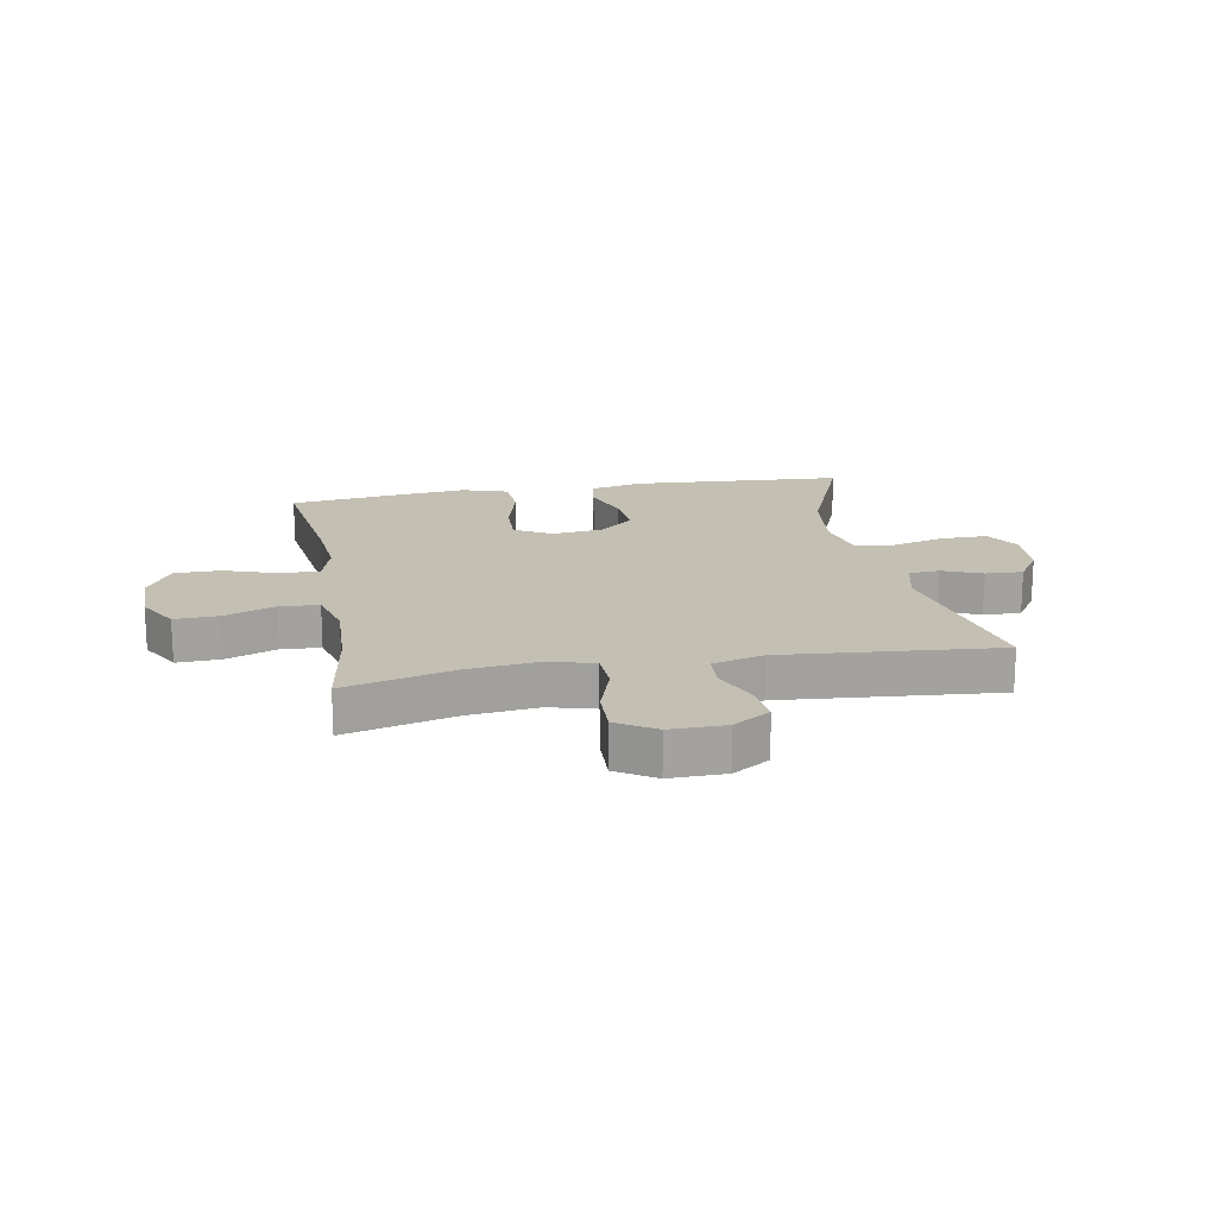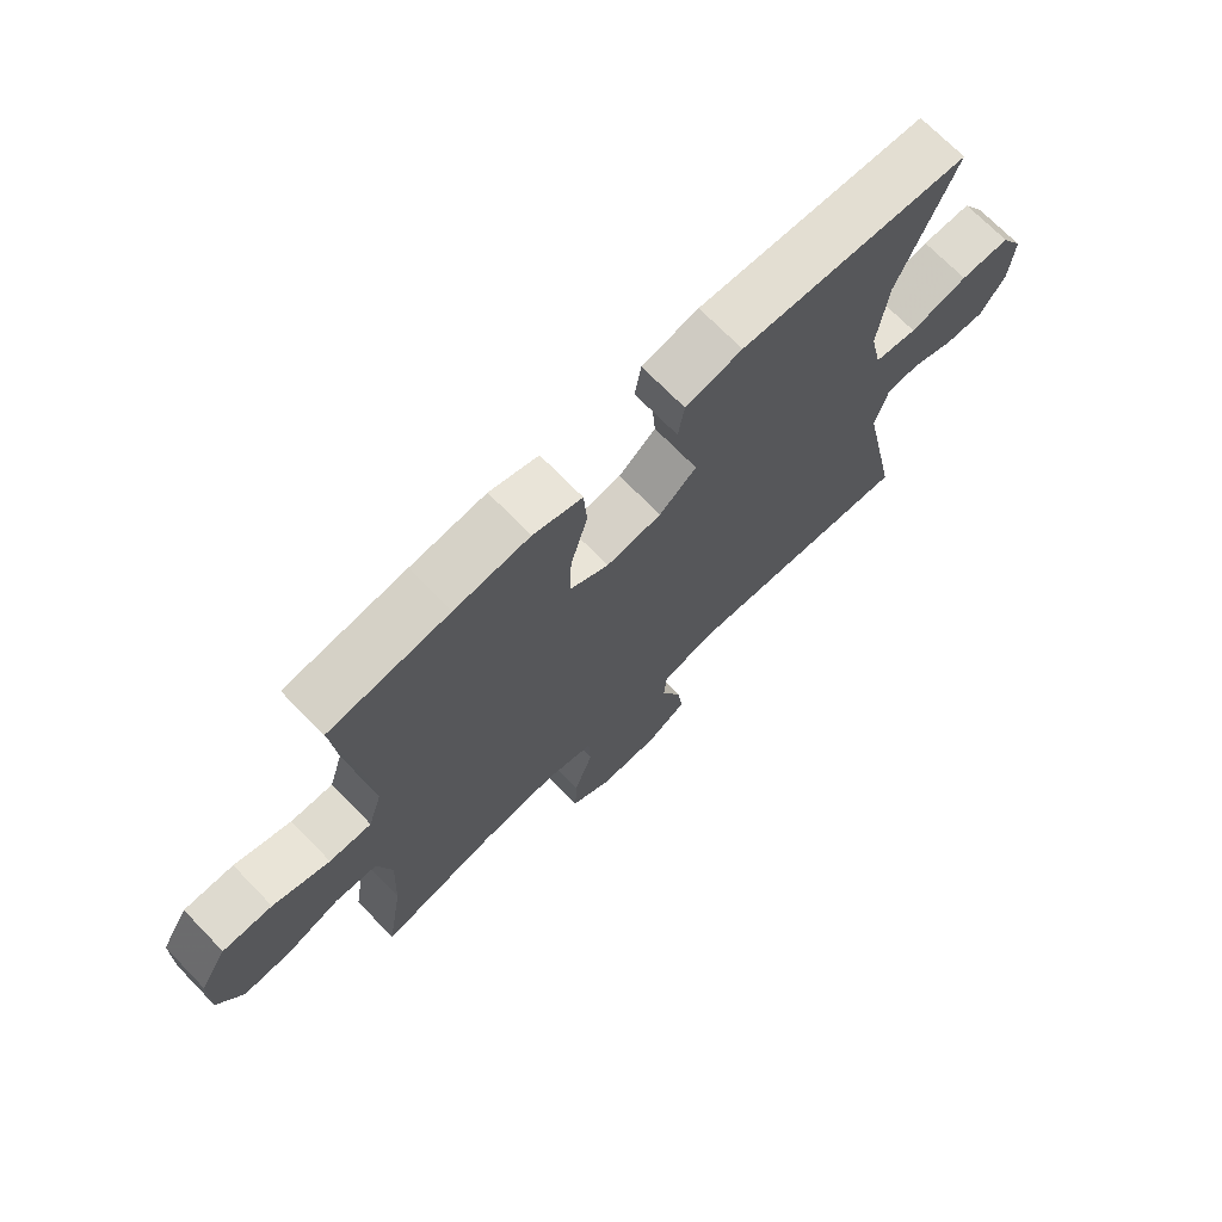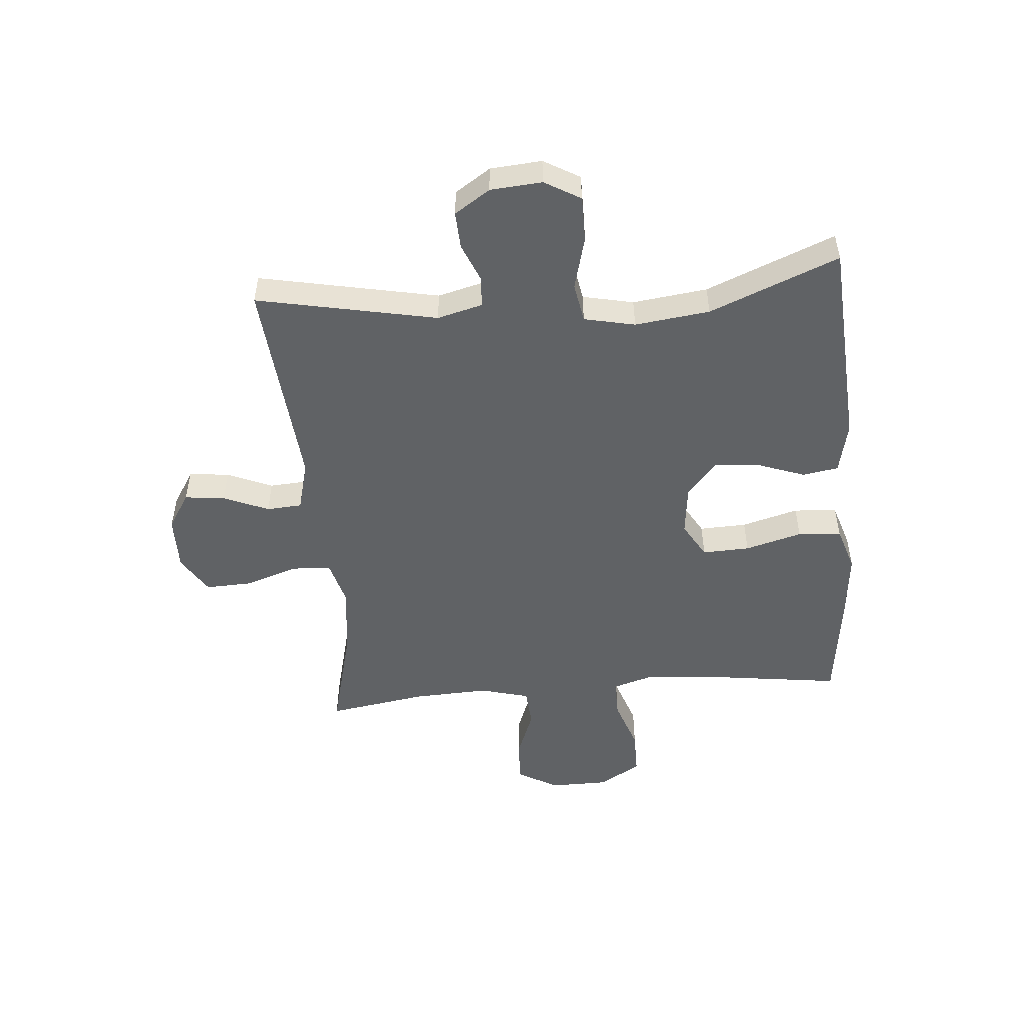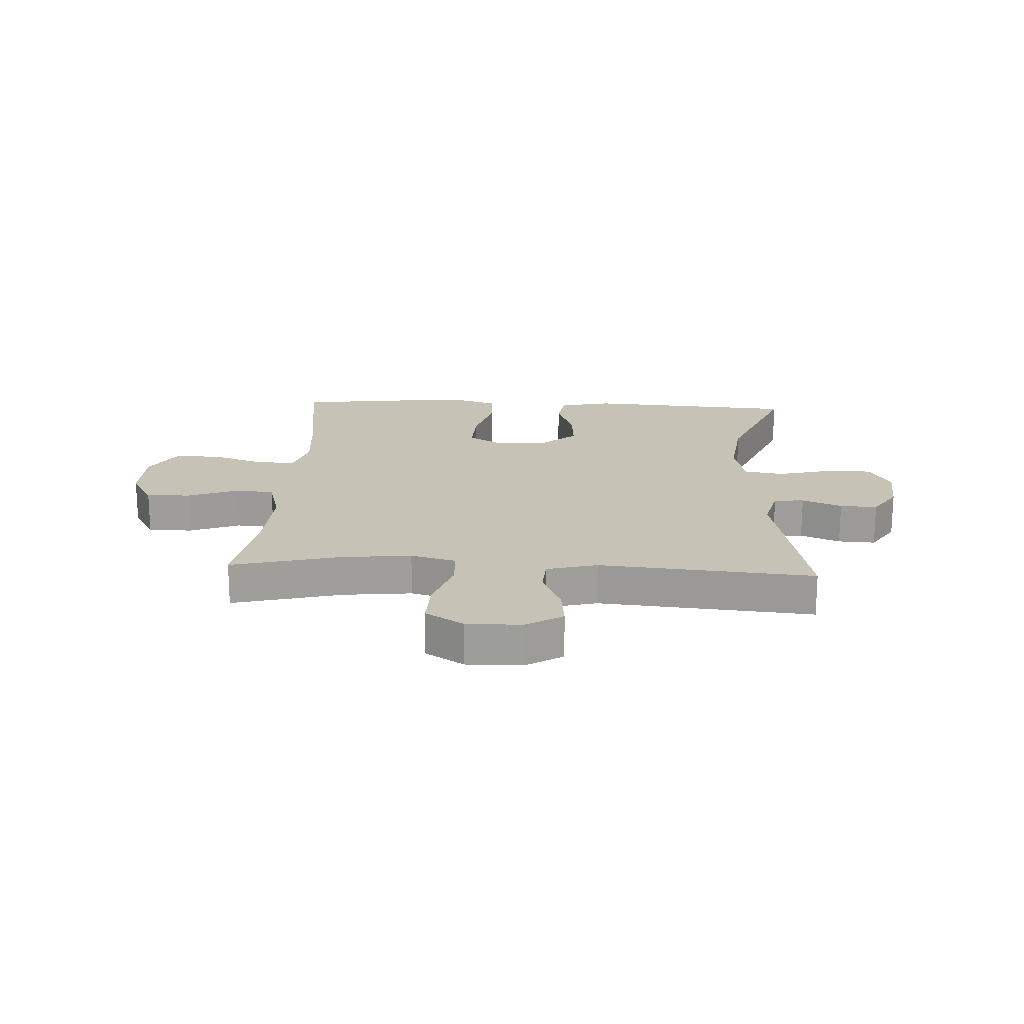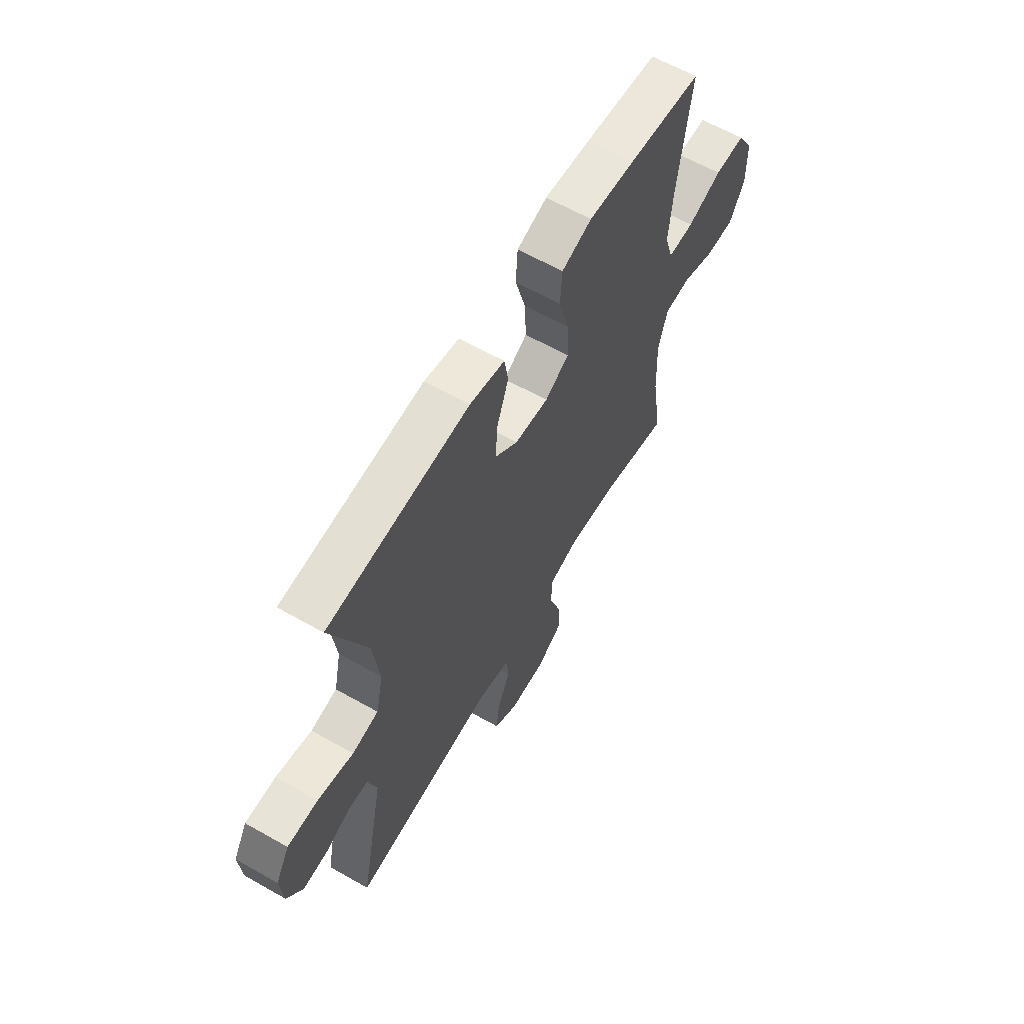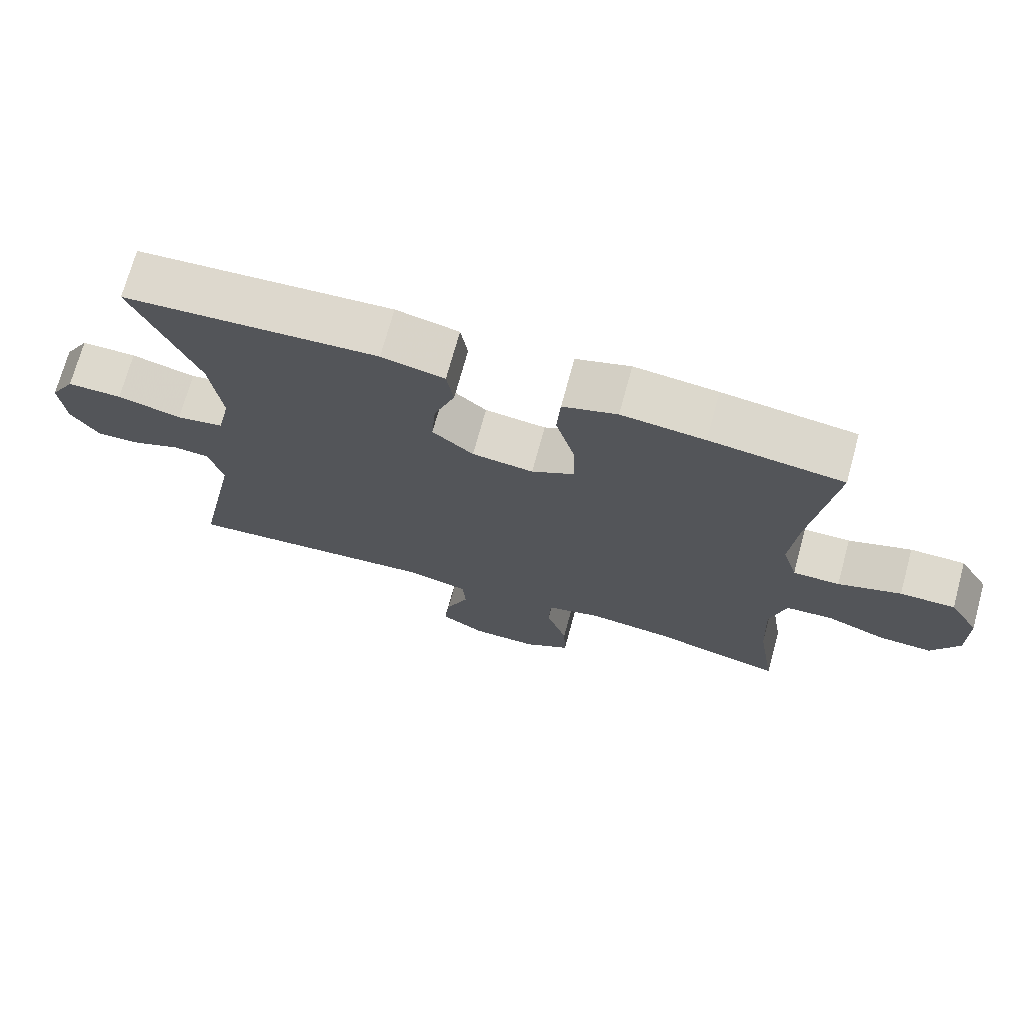
<metadata>
{"format":"obj","ext":"obj","renderer":"f3d","projection":"perspective","resolution":1024,"background":"white","views":[{"elev":17.8,"azim":169.7,"up":"+Y"},{"elev":71.0,"azim":135.8,"up":"+Z"},{"elev":-50.5,"azim":-85.1,"up":"+Y"},{"elev":19.3,"azim":-177.0,"up":"+Y"},{"elev":62.6,"azim":-60.2,"up":"+Z"},{"elev":71.9,"azim":15.3,"up":"+Z"}]}
</metadata>
<code>
v -0.5 0.07 -0.5
v -0.437 0.07 -0.19
v -0.457 0.07 -0.112
v -0.509 0.07 -0.108
v -0.577 0.07 -0.136
v -0.641 0.07 -0.139
v -0.681 0.07 -0.078
v -0.688 0.07 0.011
v -0.652 0.07 0.073
v -0.573 0.07 0.073
v -0.481 0.07 0.049
v -0.413 0.07 0.061
v -0.394 0.07 0.149
v -0.41 0.07 0.278
v -0.5 0.07 0.5
v -0.136 0.07 0.524
v -0.046 0.07 0.504
v -0.036 0.07 0.442
v -0.066 0.07 0.359
v -0.072 0.07 0.28
v -0.013 0.07 0.23
v 0.075 0.07 0.22
v 0.137 0.07 0.256
v 0.134 0.07 0.338
v 0.107 0.07 0.436
v 0.112 0.07 0.511
v 0.19 0.07 0.536
v 0.309 0.07 0.524
v 0.5 0.07 0.5
v 0.467 0.07 0.256
v 0.457 0.07 0.142
v 0.479 0.07 0.069
v 0.546 0.07 0.07
v 0.636 0.07 0.101
v 0.715 0.07 0.101
v 0.758 0.07 0.029
v 0.759 0.07 -0.073
v 0.719 0.07 -0.143
v 0.643 0.07 -0.14
v 0.557 0.07 -0.107
v 0.49 0.07 -0.112
v 0.467 0.07 -0.198
v 0.473 0.07 -0.33
v 0.5 0.07 -0.5
v 0.312 0.07 -0.452
v 0.192 0.07 -0.439
v 0.114 0.07 -0.46
v 0.111 0.07 -0.528
v 0.141 0.07 -0.619
v 0.144 0.07 -0.699
v 0.078 0.07 -0.74
v -0.017 0.07 -0.739
v -0.08 0.07 -0.7
v -0.072 0.07 -0.63
v -0.039 0.07 -0.552
v -0.043 0.07 -0.491
v -0.13 0.07 -0.468
v -0.5 0 -0.5
v -0.437 0 -0.19
v -0.457 0 -0.112
v -0.509 0 -0.108
v -0.577 0 -0.136
v -0.641 0 -0.139
v -0.681 0 -0.078
v -0.688 0 0.011
v -0.652 0 0.073
v -0.573 0 0.073
v -0.481 0 0.049
v -0.413 0 0.061
v -0.394 0 0.149
v -0.41 0 0.278
v -0.5 0 0.5
v -0.136 0 0.524
v -0.046 0 0.504
v -0.036 0 0.442
v -0.066 0 0.359
v -0.072 0 0.28
v -0.013 0 0.23
v 0.075 0 0.22
v 0.137 0 0.256
v 0.134 0 0.338
v 0.107 0 0.436
v 0.112 0 0.511
v 0.19 0 0.536
v 0.309 0 0.524
v 0.5 0 0.5
v 0.467 0 0.256
v 0.457 0 0.142
v 0.479 0 0.069
v 0.546 0 0.07
v 0.636 0 0.101
v 0.715 0 0.101
v 0.758 0 0.029
v 0.759 0 -0.073
v 0.719 0 -0.143
v 0.643 0 -0.14
v 0.557 0 -0.107
v 0.49 0 -0.112
v 0.467 0 -0.198
v 0.473 0 -0.33
v 0.5 0 -0.5
v 0.312 0 -0.452
v 0.192 0 -0.439
v 0.114 0 -0.46
v 0.111 0 -0.528
v 0.141 0 -0.619
v 0.144 0 -0.699
v 0.078 0 -0.74
v -0.017 0 -0.739
v -0.08 0 -0.7
v -0.072 0 -0.63
v -0.039 0 -0.552
v -0.043 0 -0.491
v -0.13 0 -0.468
f 52 53 54 55
f 52 55 56
f 51 52 56
f 48 49 50 51
f 47 48 51 56
f 46 47 56 57
f 43 44 45
f 42 43 45 46
f 41 42 46 57
f 37 38 39 40
f 37 40 41
f 36 37 41
f 33 34 35 36
f 32 33 36 41
f 31 32 41 57
f 27 28 29 30
f 24 25 26 27
f 23 24 27 30
f 22 23 30 31
f 16 17 18 19
f 14 15 16 19
f 13 14 19 20
f 12 13 20 21
f 8 9 10 11
f 8 11 12
f 7 8 12
f 4 5 6 7
f 3 4 7 12
f 2 3 12 21
f 21 22 31 57
f 1 2 21 57
f 112 111 110 109
f 113 112 109
f 113 109 108
f 108 107 106 105
f 113 108 105 104
f 114 113 104 103
f 102 101 100
f 103 102 100 99
f 114 103 99 98
f 97 96 95 94
f 98 97 94
f 98 94 93
f 93 92 91 90
f 98 93 90 89
f 114 98 89 88
f 87 86 85 84
f 84 83 82 81
f 87 84 81 80
f 88 87 80 79
f 76 75 74 73
f 76 73 72 71
f 77 76 71 70
f 78 77 70 69
f 68 67 66 65
f 69 68 65
f 69 65 64
f 64 63 62 61
f 69 64 61 60
f 78 69 60 59
f 114 88 79 78
f 114 78 59 58
f 1 58 59 2
f 2 59 60 3
f 3 60 61 4
f 4 61 62 5
f 5 62 63 6
f 6 63 64 7
f 7 64 65 8
f 8 65 66 9
f 9 66 67 10
f 10 67 68 11
f 11 68 69 12
f 12 69 70 13
f 13 70 71 14
f 14 71 72 15
f 15 72 73 16
f 16 73 74 17
f 17 74 75 18
f 18 75 76 19
f 19 76 77 20
f 20 77 78 21
f 21 78 79 22
f 22 79 80 23
f 23 80 81 24
f 24 81 82 25
f 25 82 83 26
f 26 83 84 27
f 27 84 85 28
f 28 85 86 29
f 29 86 87 30
f 30 87 88 31
f 31 88 89 32
f 32 89 90 33
f 33 90 91 34
f 34 91 92 35
f 35 92 93 36
f 36 93 94 37
f 37 94 95 38
f 38 95 96 39
f 39 96 97 40
f 40 97 98 41
f 41 98 99 42
f 42 99 100 43
f 43 100 101 44
f 44 101 102 45
f 45 102 103 46
f 46 103 104 47
f 47 104 105 48
f 48 105 106 49
f 49 106 107 50
f 50 107 108 51
f 51 108 109 52
f 52 109 110 53
f 53 110 111 54
f 54 111 112 55
f 55 112 113 56
f 56 113 114 57
f 57 114 58 1

</code>
